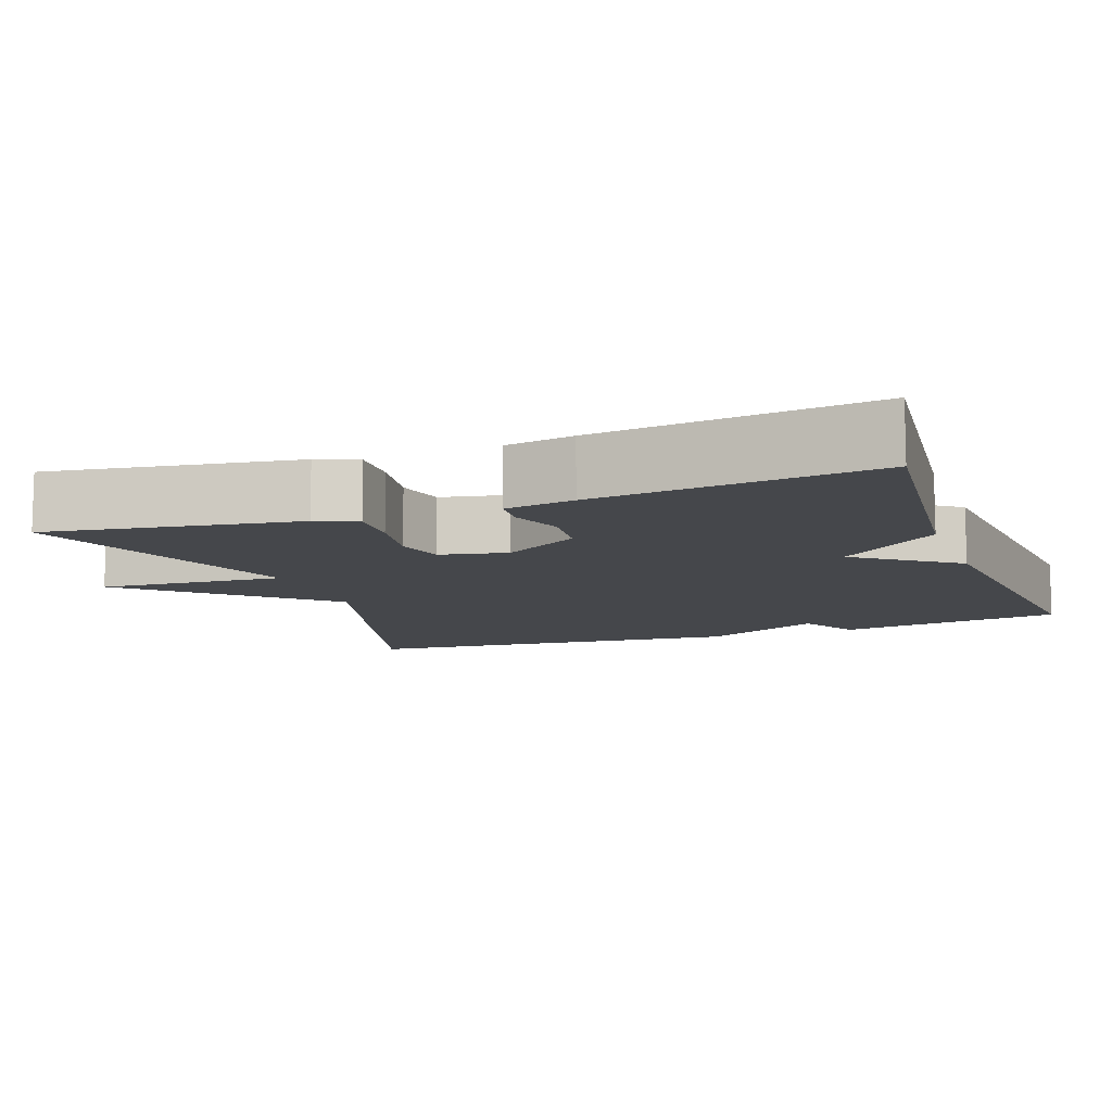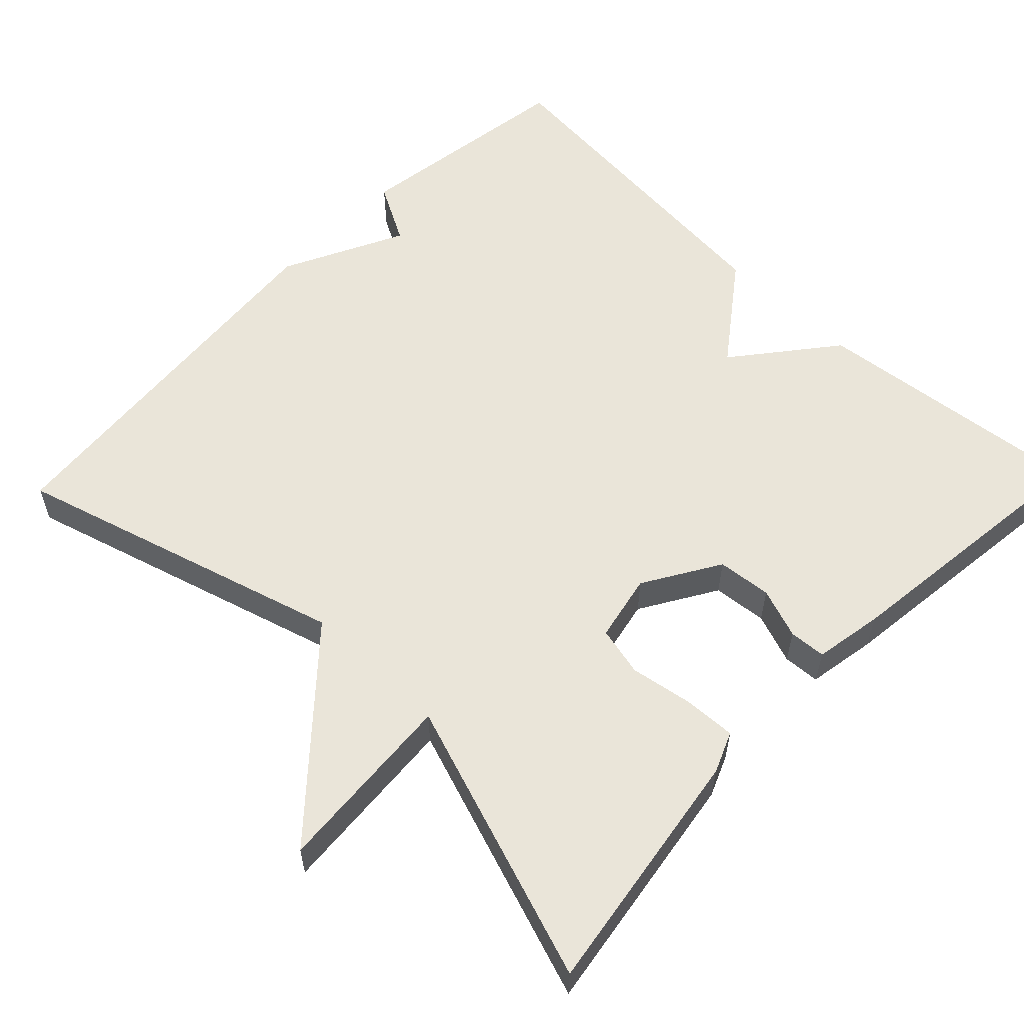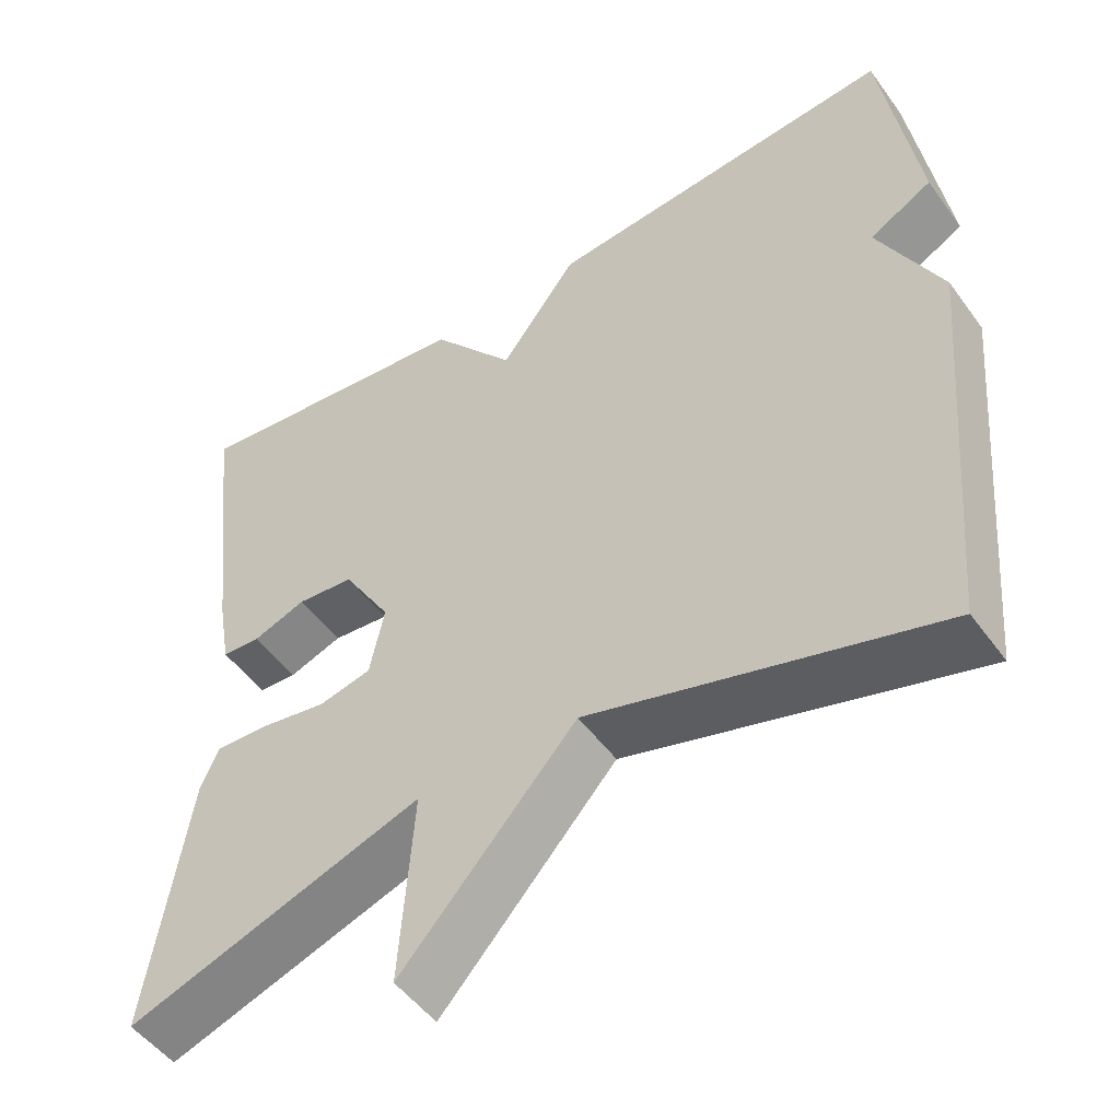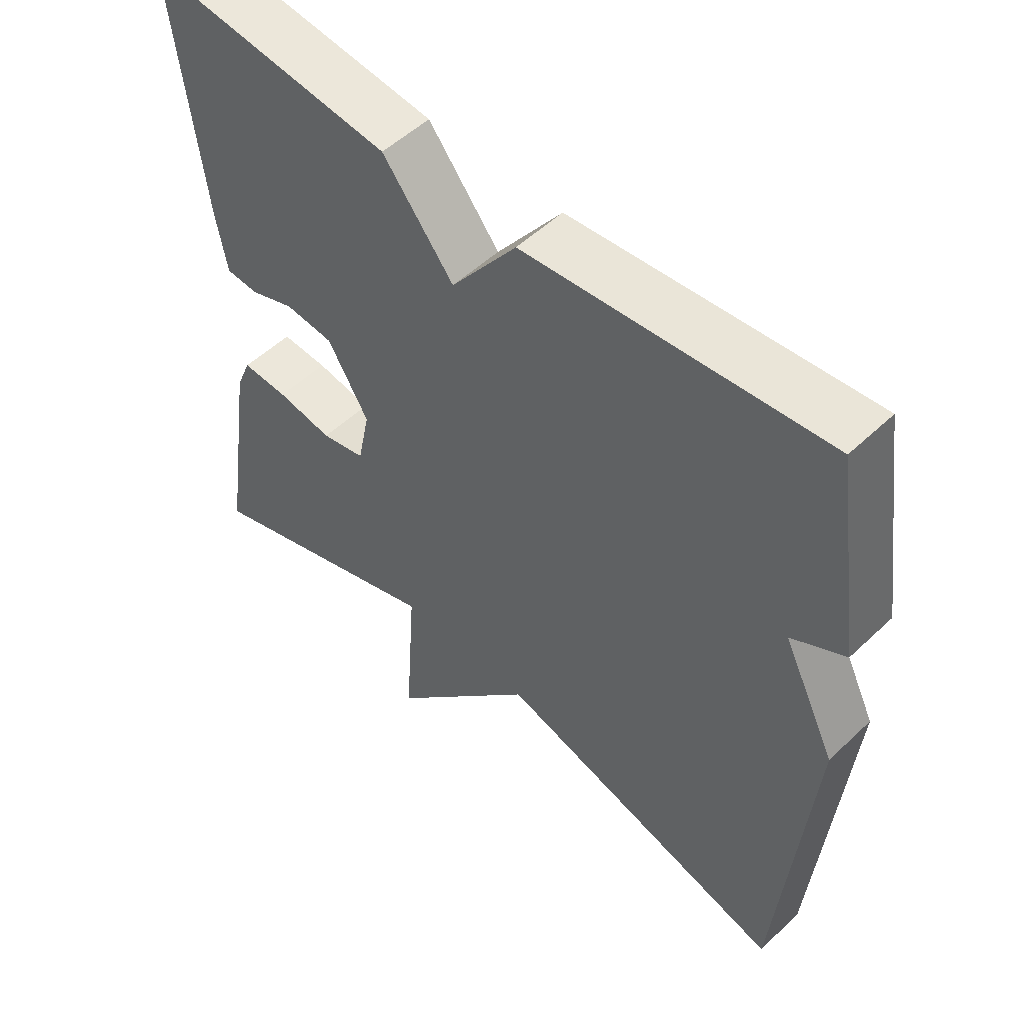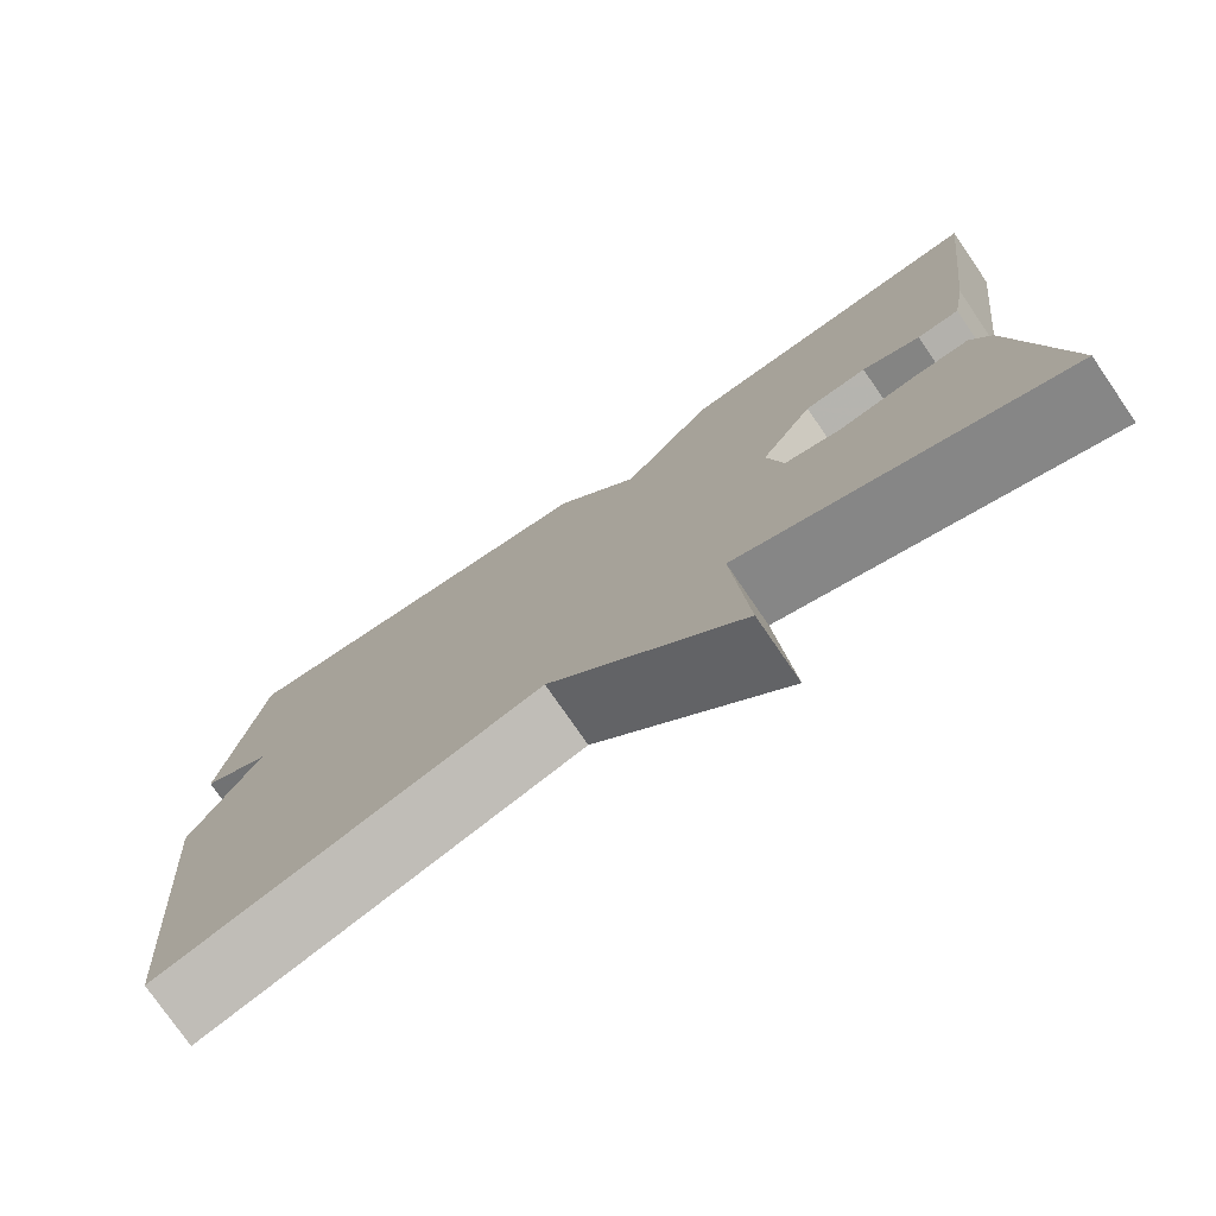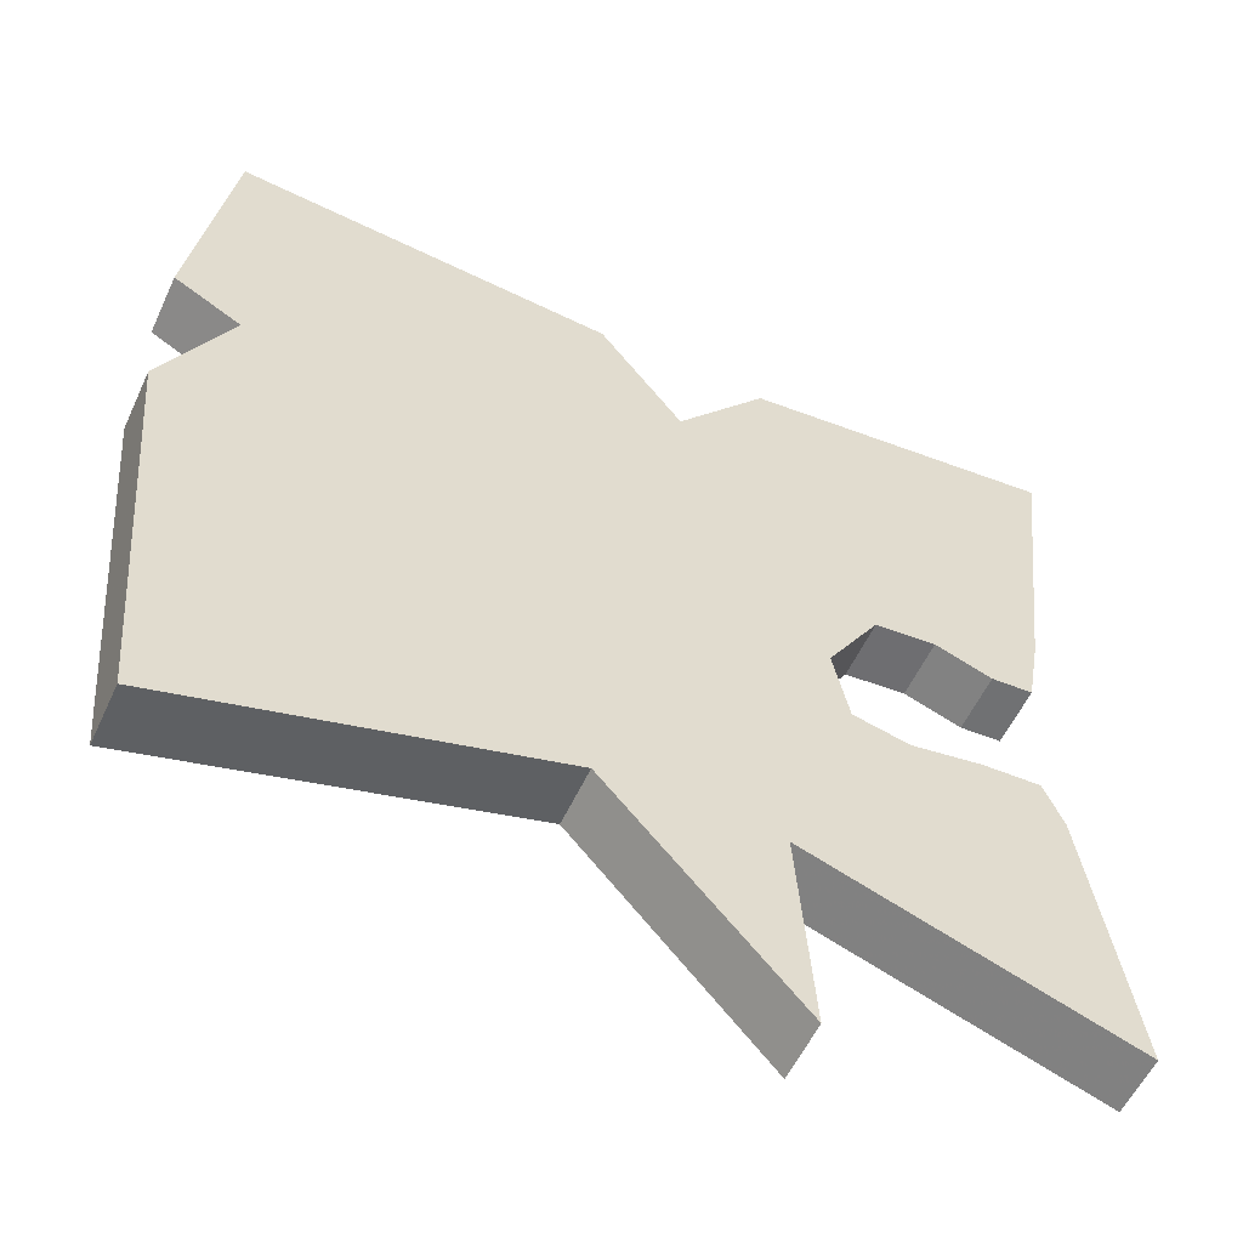
<metadata>
{"format":"obj","ext":"obj","renderer":"f3d","projection":"perspective","resolution":1024,"background":"white","views":[{"elev":-10.4,"azim":-70.0,"up":"+Y"},{"elev":57.7,"azim":-136.1,"up":"+Y"},{"elev":-50.5,"azim":34.7,"up":"+Z"},{"elev":52.5,"azim":44.5,"up":"+Z"},{"elev":-76.7,"azim":-145.5,"up":"+Z"},{"elev":-56.4,"azim":155.3,"up":"+Z"}]}
</metadata>
<code>
v 0.5 0.07 0.5
v 0.544 0.07 0.205
v 0.466 0.07 0.162
v 0.544 0.07 0.005
v 0.5 0.07 -0.5
v 0.068 0.07 -0.374
v -0.149 0.07 -0.616
v -0.132 0.07 -0.374
v -0.5 0.07 -0.5
v -0.451 0.07 -0.175
v -0.429 0.07 -0.122
v -0.361 0.07 -0.125
v -0.279 0.07 -0.139
v -0.214 0.07 -0.124
v -0.196 0.07 -0.036
v -0.256 0.07 0.063
v -0.327 0.07 0.07
v -0.393 0.07 0.046
v -0.441 0.07 0.049
v -0.457 0.07 0.139
v -0.5 0.07 0.5
v -0.138 0.07 0.46
v -0.034 0.07 0.33
v 0.062 0.07 0.46
v 0.5 0 0.5
v 0.544 0 0.205
v 0.466 0 0.162
v 0.544 0 0.005
v 0.5 0 -0.5
v 0.068 0 -0.374
v -0.149 0 -0.616
v -0.132 0 -0.374
v -0.5 0 -0.5
v -0.451 0 -0.175
v -0.429 0 -0.122
v -0.361 0 -0.125
v -0.279 0 -0.139
v -0.214 0 -0.124
v -0.196 0 -0.036
v -0.256 0 0.063
v -0.327 0 0.07
v -0.393 0 0.046
v -0.441 0 0.049
v -0.457 0 0.139
v -0.5 0 0.5
v -0.138 0 0.46
v -0.034 0 0.33
v 0.062 0 0.46
f 1 2 3
f 24 1 3
f 23 24 3
f 21 22 23
f 20 21 23
f 19 20 23
f 18 19 23
f 17 18 23
f 23 3 4
f 17 23 4
f 16 17 4
f 4 5 6
f 16 4 6
f 15 16 6
f 14 15 6
f 13 14 6
f 11 12 13
f 10 11 13
f 9 10 13
f 8 9 13
f 8 13 6
f 6 7 8
f 27 26 25
f 27 25 48
f 27 48 47
f 47 46 45
f 47 45 44
f 47 44 43
f 47 43 42
f 47 42 41
f 28 27 47
f 28 47 41
f 28 41 40
f 30 29 28
f 30 28 40
f 30 40 39
f 30 39 38
f 30 38 37
f 37 36 35
f 37 35 34
f 37 34 33
f 37 33 32
f 30 37 32
f 32 31 30
f 1 25 26 2
f 2 26 27 3
f 3 27 28 4
f 4 28 29 5
f 5 29 30 6
f 6 30 31 7
f 7 31 32 8
f 8 32 33 9
f 9 33 34 10
f 10 34 35 11
f 11 35 36 12
f 12 36 37 13
f 13 37 38 14
f 14 38 39 15
f 15 39 40 16
f 16 40 41 17
f 17 41 42 18
f 18 42 43 19
f 19 43 44 20
f 20 44 45 21
f 21 45 46 22
f 22 46 47 23
f 23 47 48 24
f 24 48 25 1

</code>
